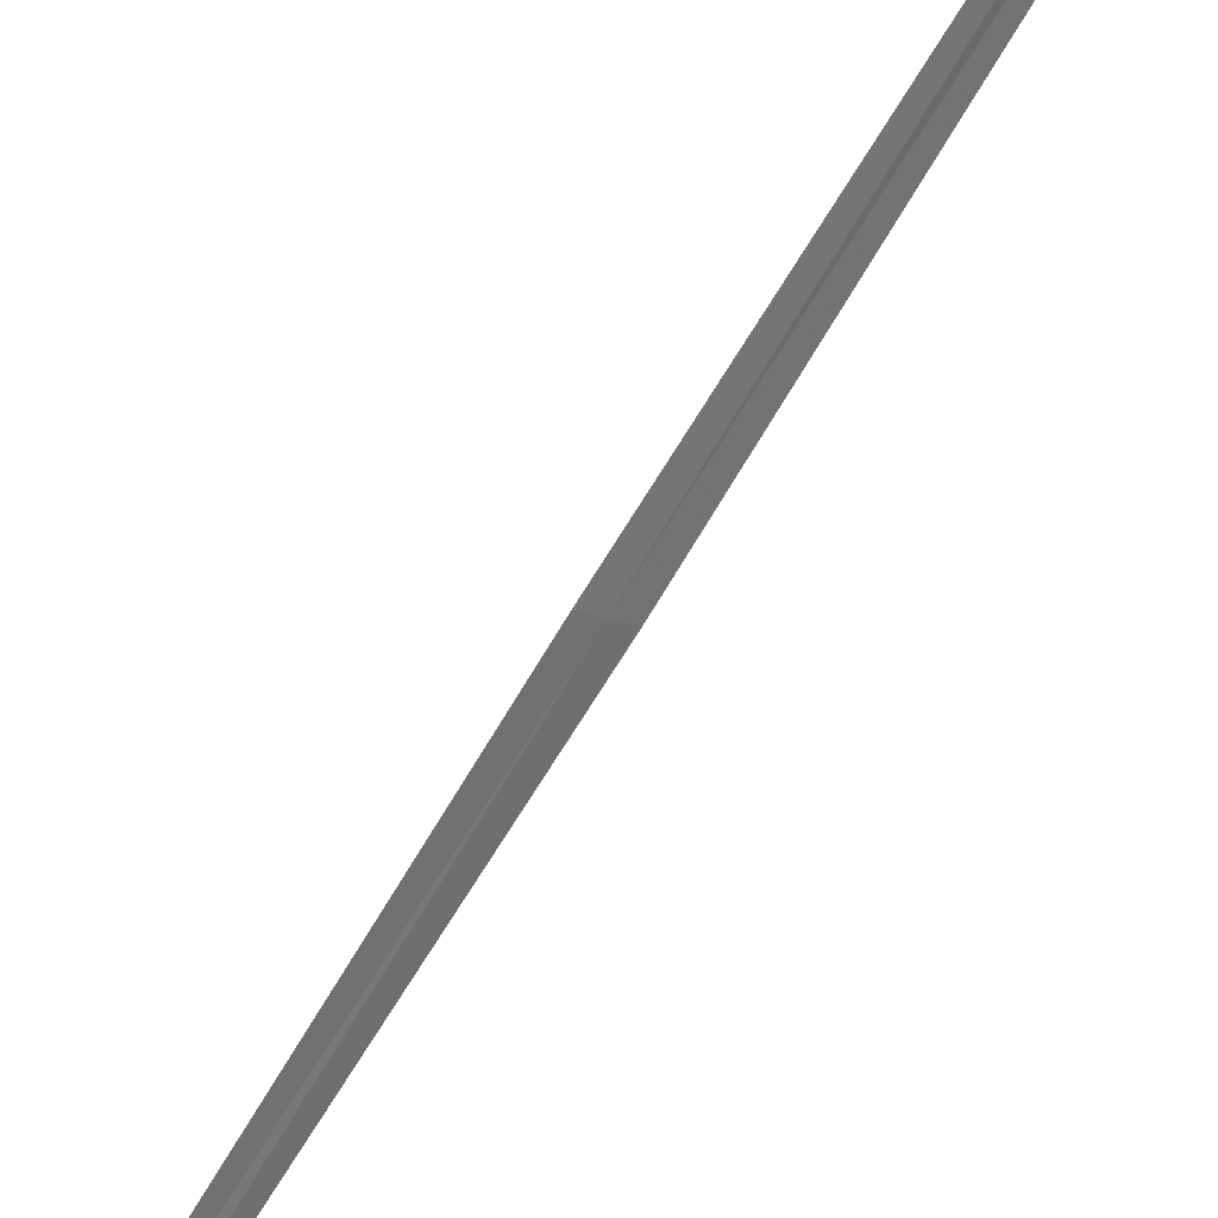
<metadata>
{"format":"obj","ext":"obj","renderer":"f3d","projection":"perspective","resolution":1024,"background":"white","views":[{"elev":-68.6,"azim":-21.2,"up":"+Y"}]}
</metadata>
<code>
v 20.48 15.41 10
v 20.96 15.43 12.74
v 20.53 15.43 9.998
v 20.92 15.41 12.74
v 20.44 15.39 10
v 20.01 15.48 7.262
v 20.05 15.49 7.258
f 1 3 2
f 1 2 4
f 1 4 5
f 1 5 6
f 1 6 7
f 1 7 3

</code>
